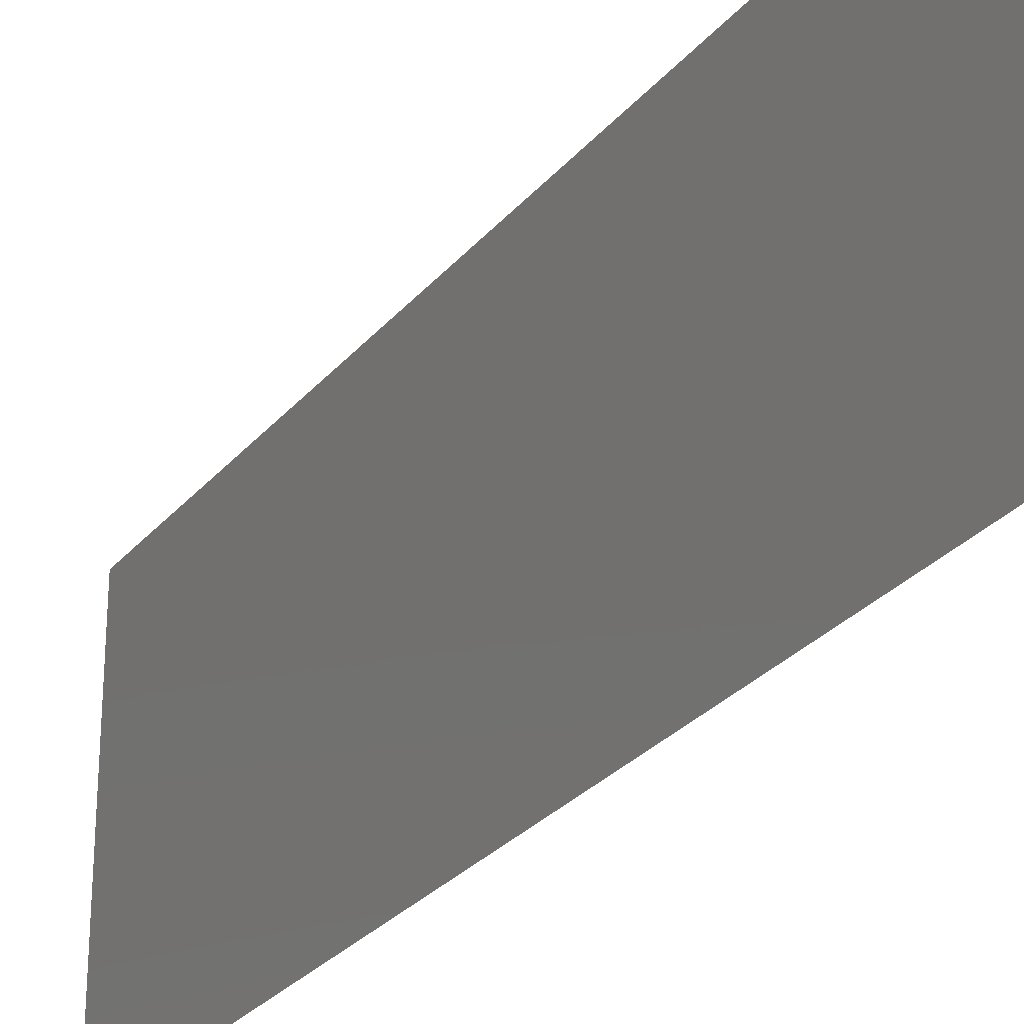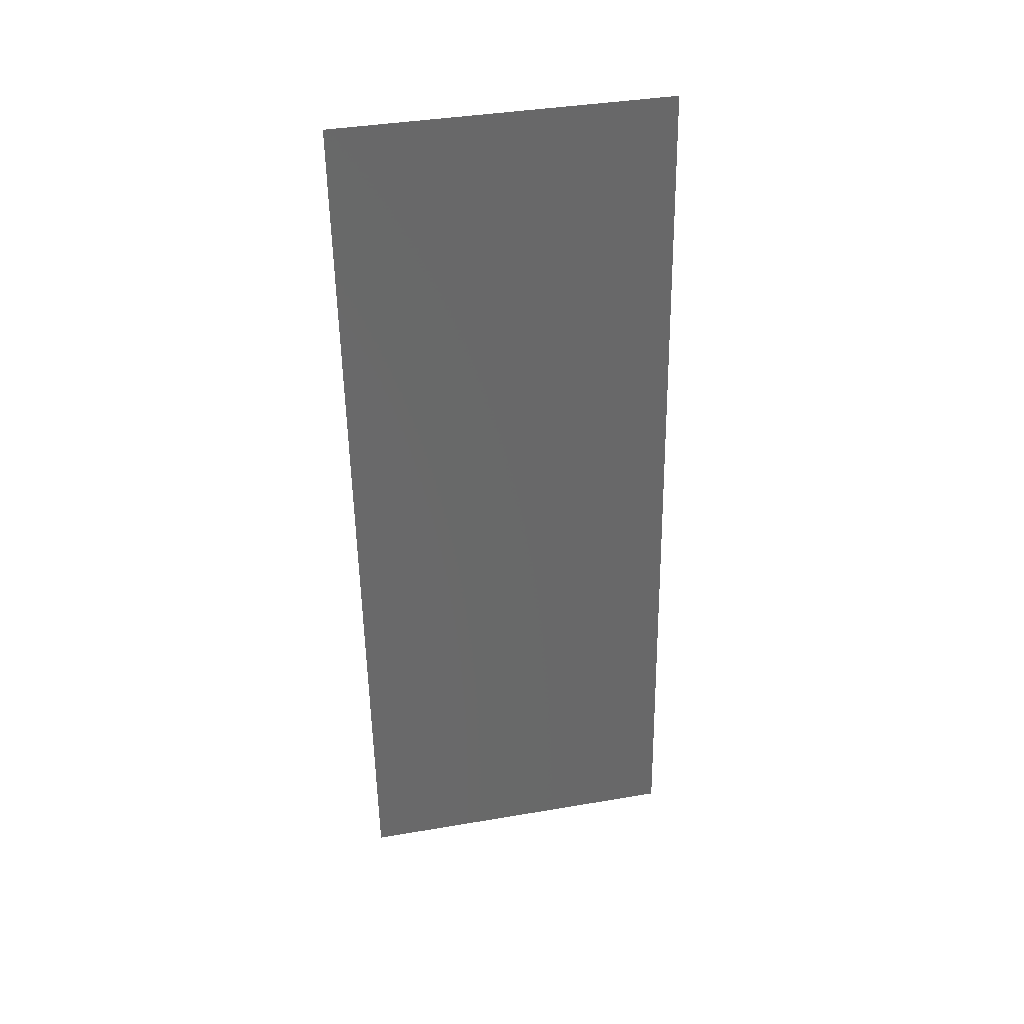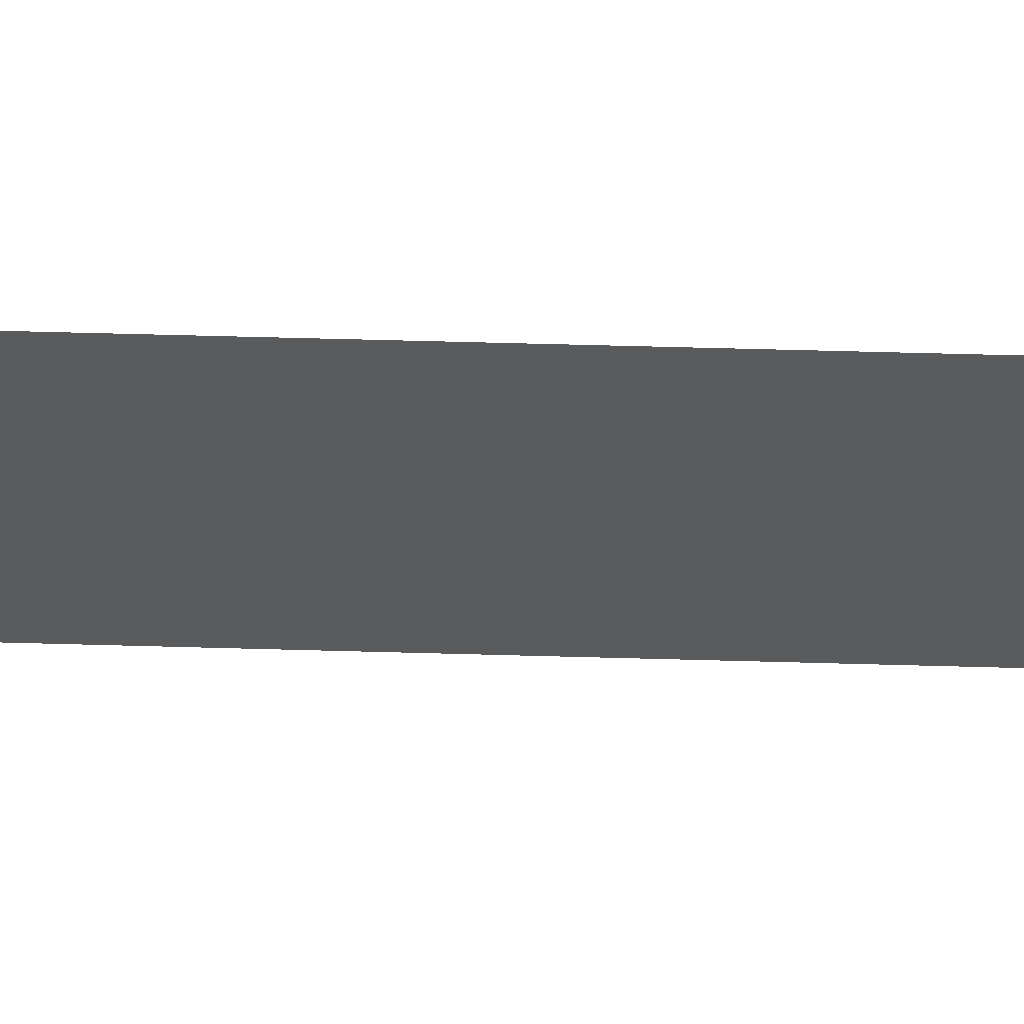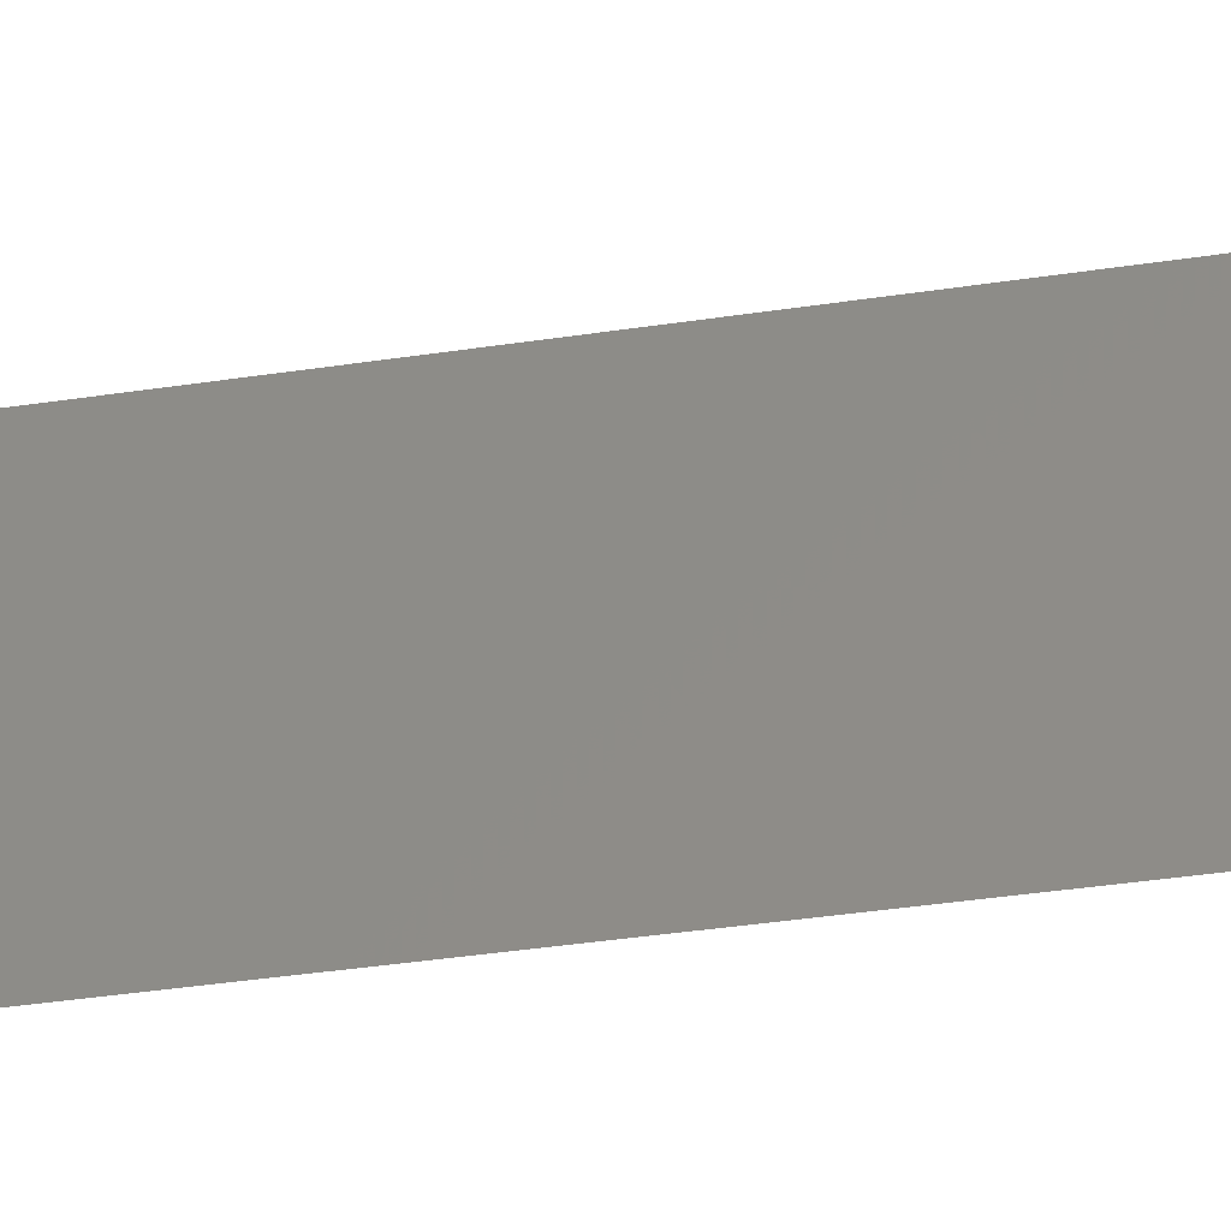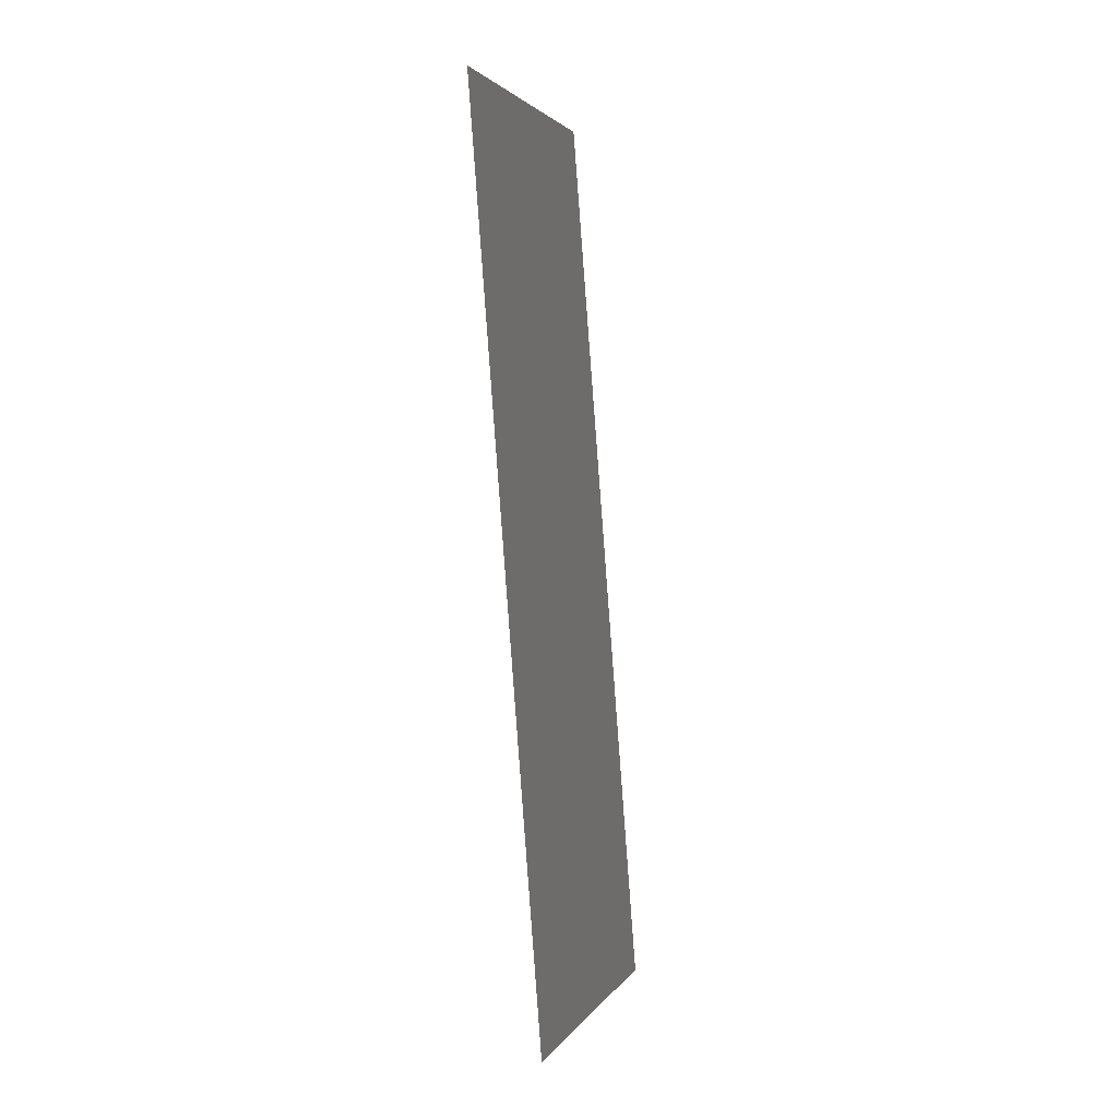
<metadata>
{"format":"stl","ext":"stl","renderer":"f3d","projection":"perspective","resolution":1024,"background":"white","views":[{"elev":-28.3,"azim":153.1,"up":"+Z"},{"elev":38.8,"azim":77.9,"up":"+Y"},{"elev":64.2,"azim":96.0,"up":"+Z"},{"elev":-44.9,"azim":-76.0,"up":"+Z"},{"elev":2.4,"azim":16.8,"up":"+Y"}]}
</metadata>
<code>
# stl→obj: 21 verts, 26 faces
v 0.006354 0.02123 0
v 0.006827 0.01513 0.0106
v 0.007177 0.01061 0
v 0.005532 0.03184 0.02
v 0.005058 0.03796 0.009546
v 0.004709 0.04246 0.02
v 0.005943 0.02654 0.01002
v 0.005532 0.03184 0
v 0.006354 0.02123 0.02
v 0.003886 0.05307 0.02
v 0.004475 0.04548 0.01227
v 0.003886 0.05307 0.01
v 0.008 0 0
v 0.007411 0.007593 0.007741
v 0.008 0 0.01
v 0.004709 0.04246 0
v 0.007177 0.01061 0.02
v 0.007535 0.006001 0.01432
v 0.004351 0.04707 0.005695
v 0.008 0 0.02
v 0.003886 0.05307 0
f 1 2 3
f 4 5 6
f 1 7 2
f 8 7 1
f 4 7 5
f 5 7 8
f 9 7 4
f 2 7 9
f 10 11 12
f 13 14 15
f 16 5 8
f 17 2 9
f 6 11 10
f 3 14 13
f 5 11 6
f 2 14 3
f 17 18 2
f 16 19 5
f 5 19 11
f 2 18 14
f 20 18 17
f 21 19 16
f 12 19 21
f 15 18 20
f 14 18 15
f 11 19 12

</code>
